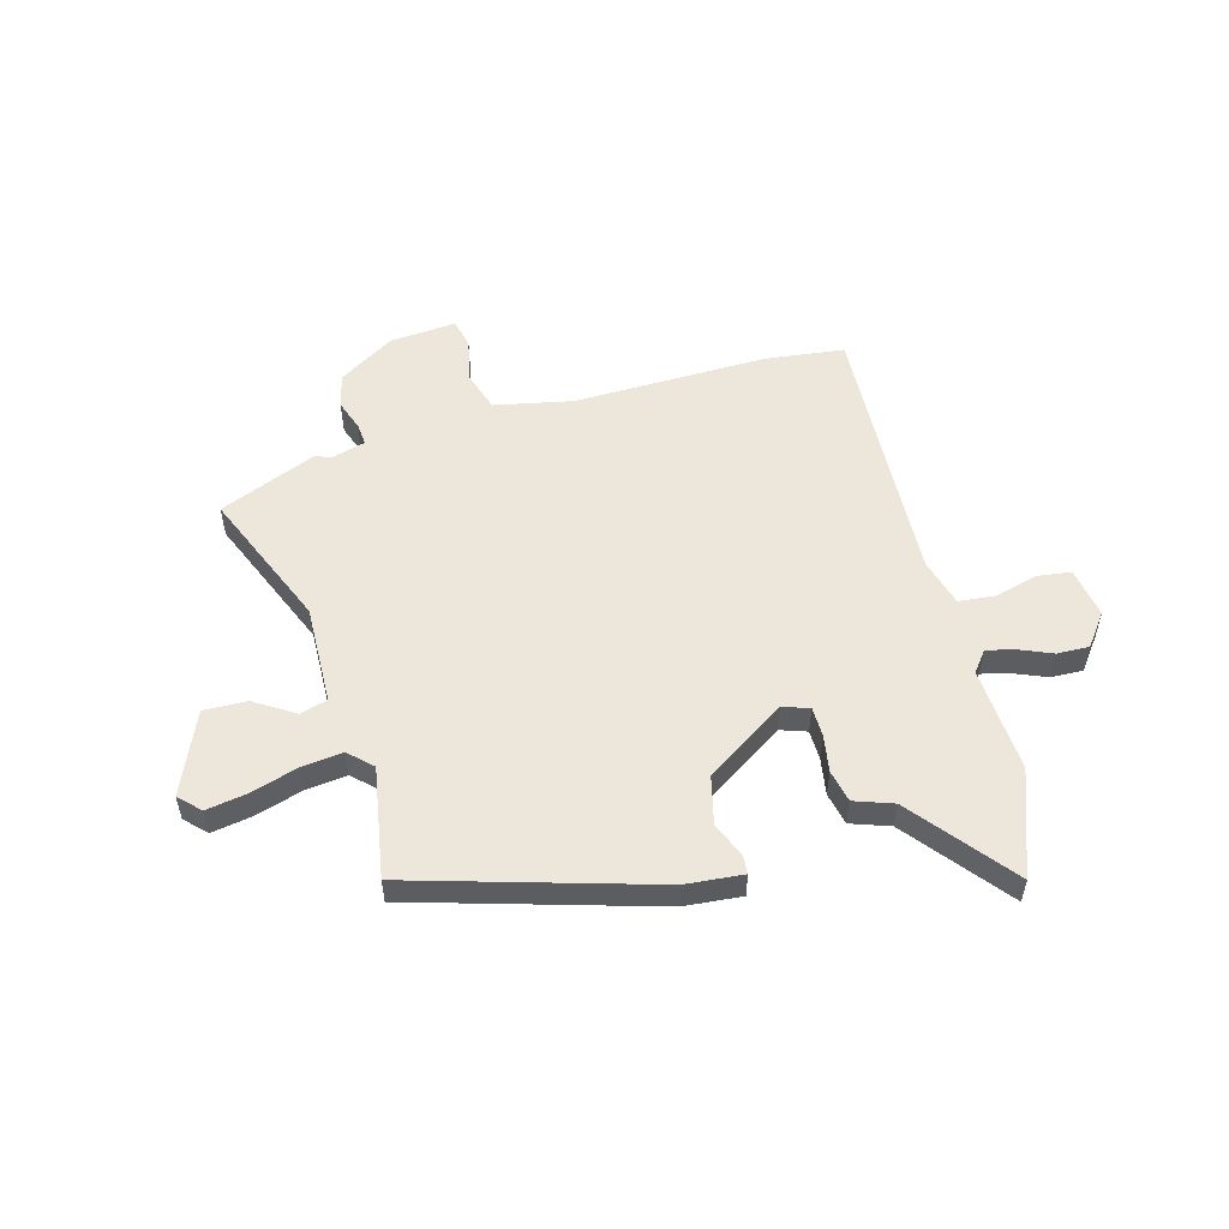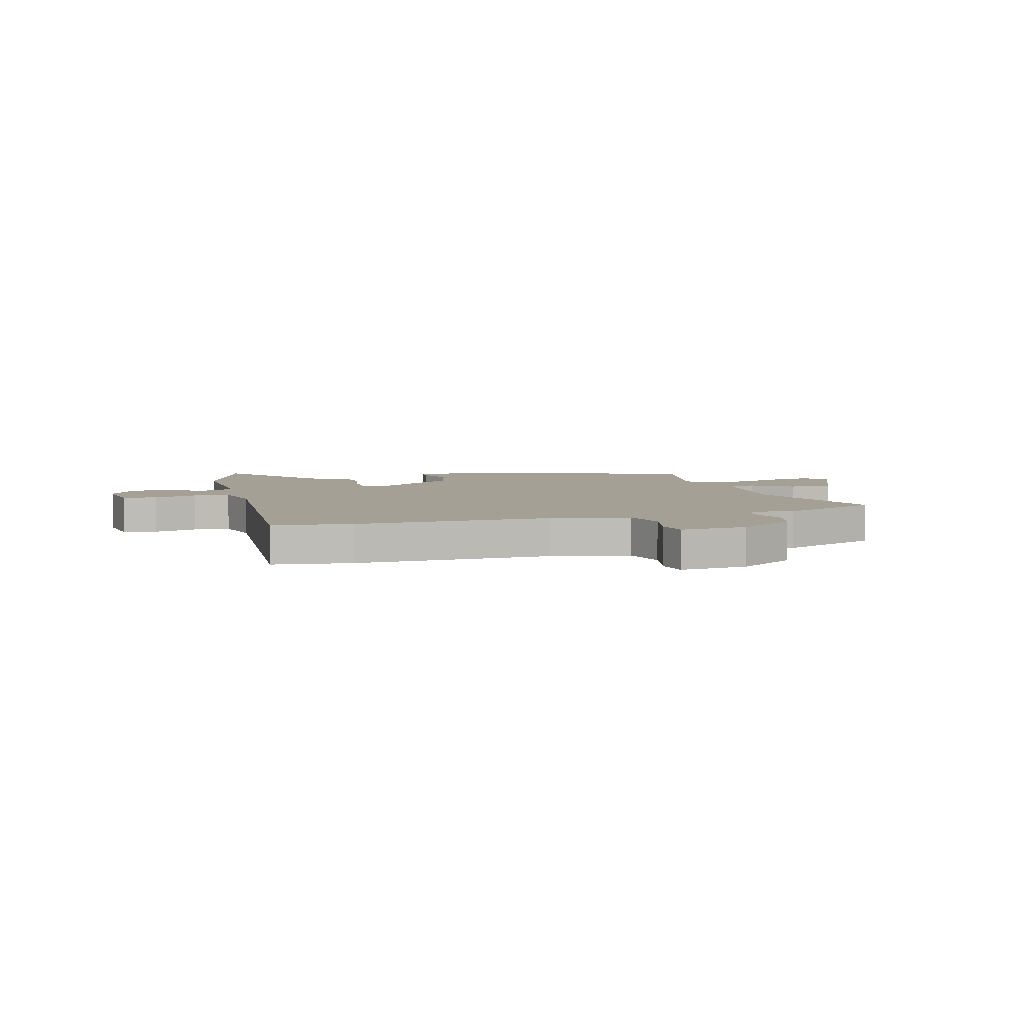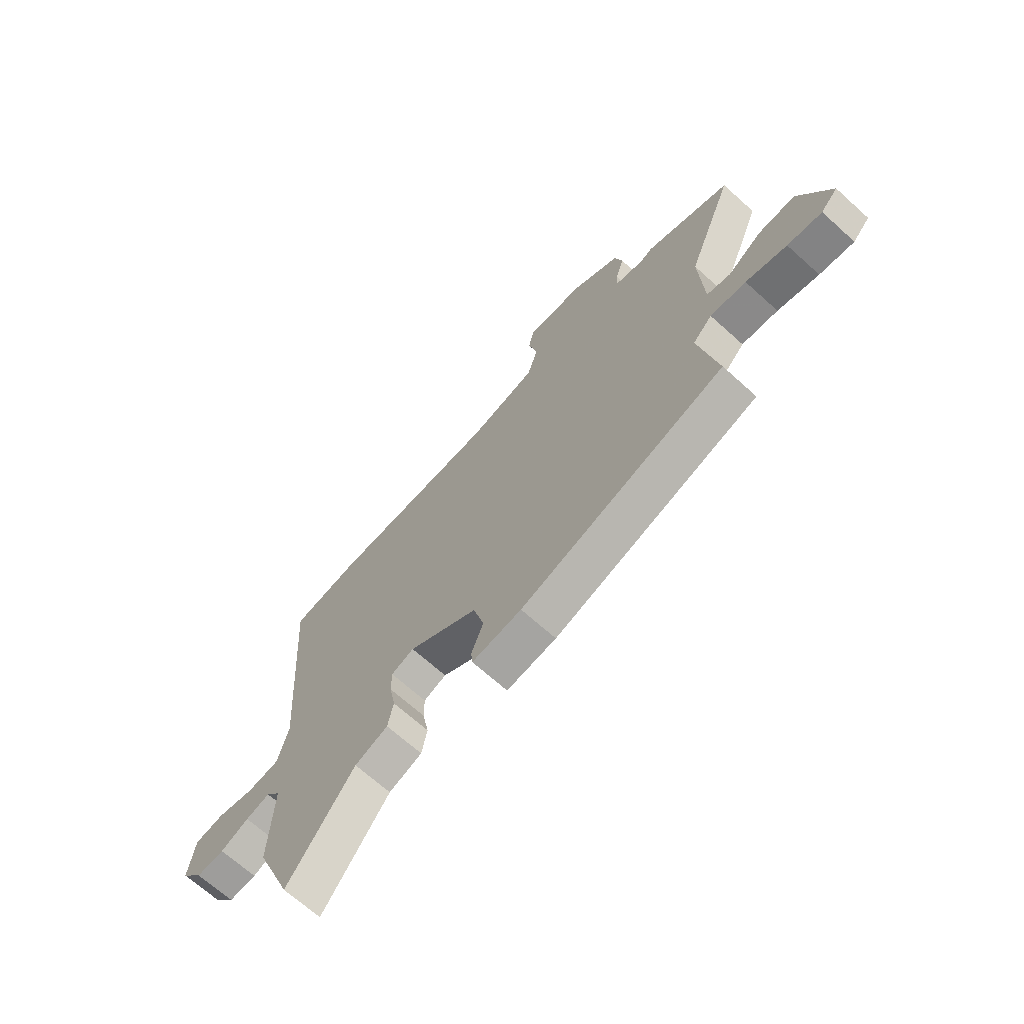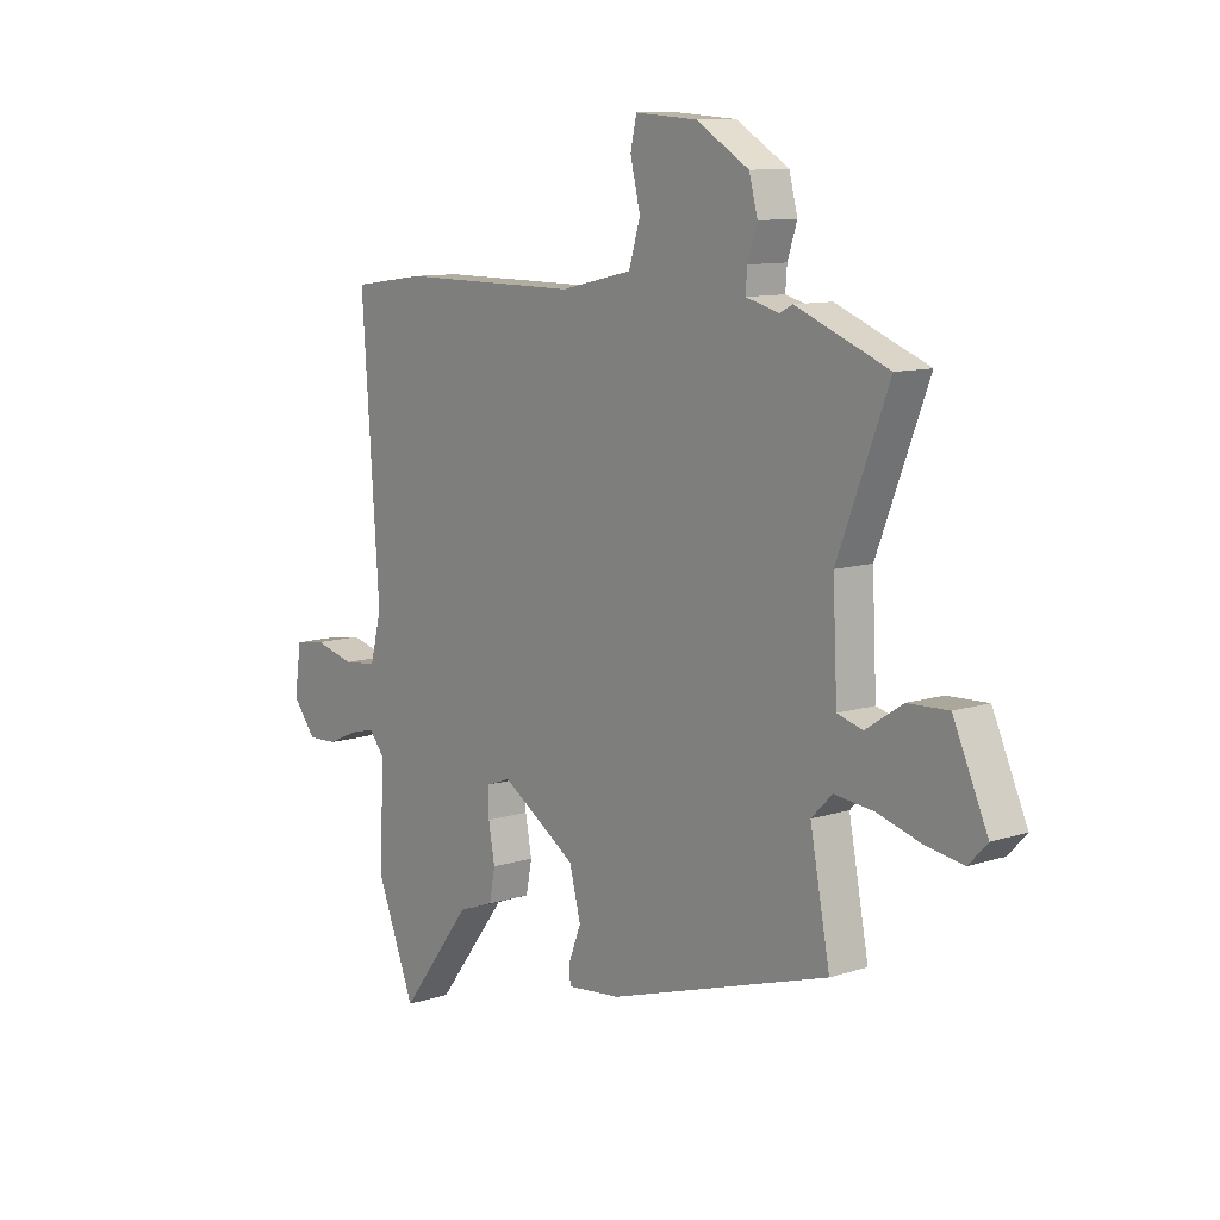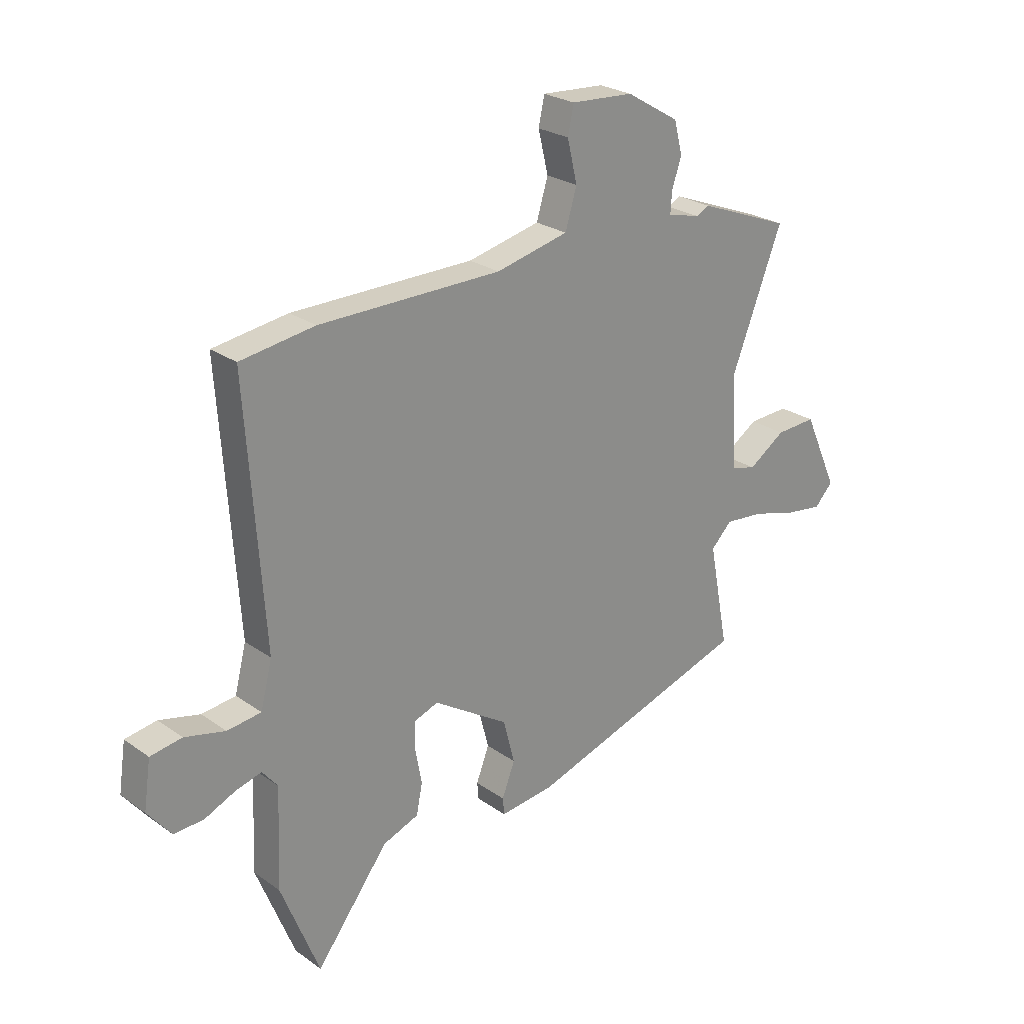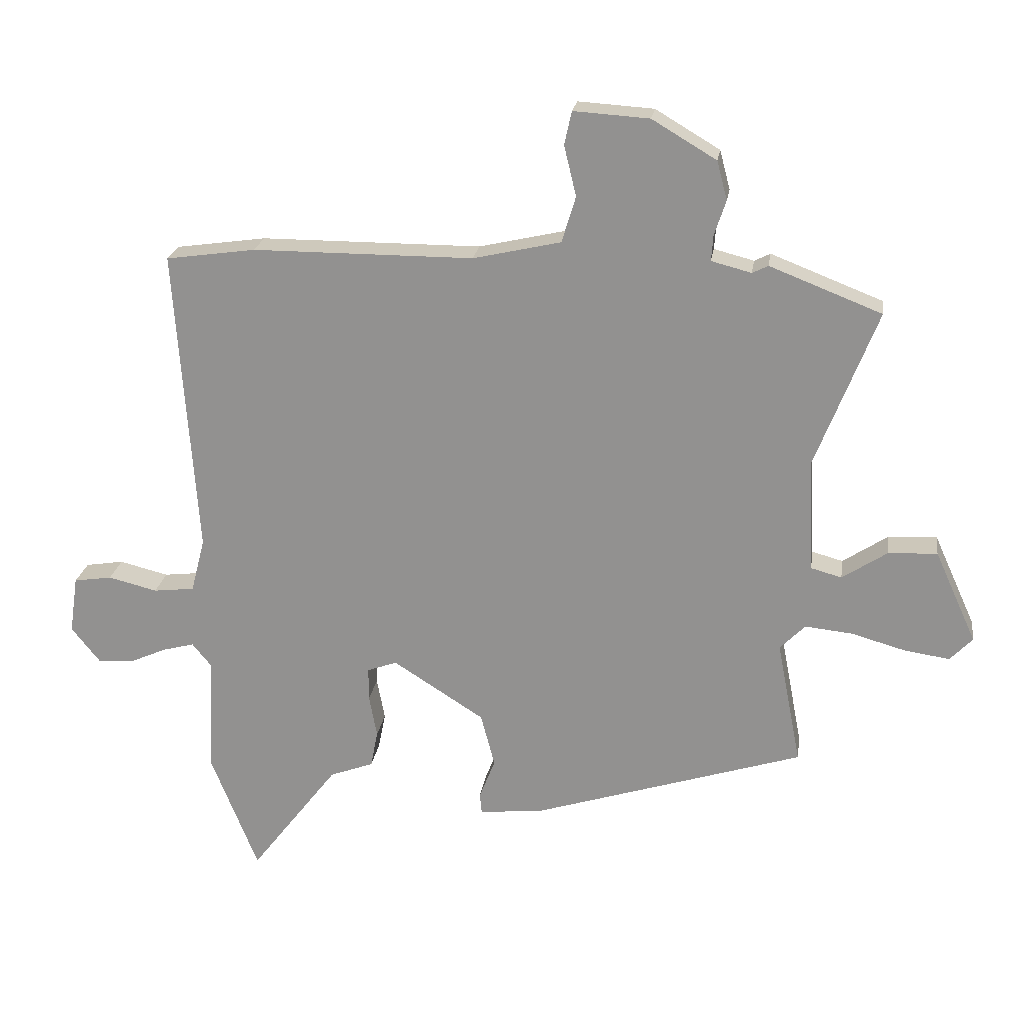
<metadata>
{"format":"obj","ext":"obj","renderer":"f3d","projection":"perspective","resolution":1024,"background":"white","views":[{"elev":53.9,"azim":163.4,"up":"+Y"},{"elev":5.8,"azim":-16.2,"up":"+Y"},{"elev":-68.2,"azim":47.9,"up":"+Z"},{"elev":10.6,"azim":51.3,"up":"+Z"},{"elev":25.1,"azim":-41.4,"up":"+Z"},{"elev":22.3,"azim":8.4,"up":"+Z"}]}
</metadata>
<code>
v -0.443 0.07 -0.643
v -0.52 0.07 -0.449
v -0.512 0.07 -0.251
v -0.543 0.07 -0.213
v -0.595 0.07 -0.227
v -0.656 0.07 -0.254
v -0.716 0.07 -0.257
v -0.763 0.07 -0.198
v -0.749 0.07 -0.103
v -0.686 0.07 -0.093
v -0.605 0.07 -0.113
v -0.537 0.07 -0.105
v -0.514 0.07 -0.015
v -0.549 0.07 0.493
v -0.401 0.07 0.514
v -0.037 0.07 0.515
v 0.108 0.07 0.548
v 0.131 0.07 0.624
v 0.111 0.07 0.707
v 0.123 0.07 0.762
v 0.248 0.07 0.754
v 0.354 0.07 0.691
v 0.371 0.07 0.627
v 0.352 0.07 0.569
v 0.349 0.07 0.527
v 0.415 0.07 0.51
v 0.441 0.07 0.523
v 0.626 0.07 0.451
v 0.524 0.07 0.19
v 0.533 0.07 0.003
v 0.584 0.07 -0.011
v 0.658 0.07 0.038
v 0.739 0.07 0.042
v 0.808 0.07 -0.11
v 0.771 0.07 -0.149
v 0.696 0.07 -0.138
v 0.607 0.07 -0.113
v 0.529 0.07 -0.105
v 0.487 0.07 -0.147
v 0.527 0.07 -0.354
v 0.081 0.07 -0.496
v -0.027 0.07 -0.508
v -0.03 0.07 -0.474
v -0.004 0.07 -0.407
v -0.027 0.07 -0.319
v -0.178 0.07 -0.223
v -0.227 0.07 -0.241
v -0.227 0.07 -0.296
v -0.214 0.07 -0.366
v -0.226 0.07 -0.427
v -0.298 0.07 -0.454
v -0.443 0 -0.643
v -0.52 0 -0.449
v -0.512 0 -0.251
v -0.543 0 -0.213
v -0.595 0 -0.227
v -0.656 0 -0.254
v -0.716 0 -0.257
v -0.763 0 -0.198
v -0.749 0 -0.103
v -0.686 0 -0.093
v -0.605 0 -0.113
v -0.537 0 -0.105
v -0.514 0 -0.015
v -0.549 0 0.493
v -0.401 0 0.514
v -0.037 0 0.515
v 0.108 0 0.548
v 0.131 0 0.624
v 0.111 0 0.707
v 0.123 0 0.762
v 0.248 0 0.754
v 0.354 0 0.691
v 0.371 0 0.627
v 0.352 0 0.569
v 0.349 0 0.527
v 0.415 0 0.51
v 0.441 0 0.523
v 0.626 0 0.451
v 0.524 0 0.19
v 0.533 0 0.003
v 0.584 0 -0.011
v 0.658 0 0.038
v 0.739 0 0.042
v 0.808 0 -0.11
v 0.771 0 -0.149
v 0.696 0 -0.138
v 0.607 0 -0.113
v 0.529 0 -0.105
v 0.487 0 -0.147
v 0.527 0 -0.354
v 0.081 0 -0.496
v -0.027 0 -0.508
v -0.03 0 -0.474
v -0.004 0 -0.407
v -0.027 0 -0.319
v -0.178 0 -0.223
v -0.227 0 -0.241
v -0.227 0 -0.296
v -0.214 0 -0.366
v -0.226 0 -0.427
v -0.298 0 -0.454
f 48 49 50 51
f 47 48 51 1
f 41 42 43 44
f 39 40 41 44
f 38 39 44 45
f 34 35 36 37
f 34 37 38
f 31 32 33 34
f 30 31 34 38
f 29 30 38 45
f 26 27 28 29
f 25 26 29 45
f 21 22 23 24
f 18 19 20 21
f 17 18 21 24
f 16 17 24 25
f 13 14 15 16
f 12 13 16 25
f 8 9 10 11
f 8 11 12
f 5 6 7 8
f 4 5 8 12
f 3 4 12 25
f 47 1 2 3
f 46 47 3 25
f 25 45 46
f 102 101 100 99
f 52 102 99 98
f 95 94 93 92
f 95 92 91 90
f 96 95 90 89
f 88 87 86 85
f 89 88 85
f 85 84 83 82
f 89 85 82 81
f 96 89 81 80
f 80 79 78 77
f 96 80 77 76
f 75 74 73 72
f 72 71 70 69
f 75 72 69 68
f 76 75 68 67
f 67 66 65 64
f 76 67 64 63
f 62 61 60 59
f 63 62 59
f 59 58 57 56
f 63 59 56 55
f 76 63 55 54
f 54 53 52 98
f 76 54 98 97
f 97 96 76
f 1 52 53 2
f 2 53 54 3
f 3 54 55 4
f 4 55 56 5
f 5 56 57 6
f 6 57 58 7
f 7 58 59 8
f 8 59 60 9
f 9 60 61 10
f 10 61 62 11
f 11 62 63 12
f 12 63 64 13
f 13 64 65 14
f 14 65 66 15
f 15 66 67 16
f 16 67 68 17
f 17 68 69 18
f 18 69 70 19
f 19 70 71 20
f 20 71 72 21
f 21 72 73 22
f 22 73 74 23
f 23 74 75 24
f 24 75 76 25
f 25 76 77 26
f 26 77 78 27
f 27 78 79 28
f 28 79 80 29
f 29 80 81 30
f 30 81 82 31
f 31 82 83 32
f 32 83 84 33
f 33 84 85 34
f 34 85 86 35
f 35 86 87 36
f 36 87 88 37
f 37 88 89 38
f 38 89 90 39
f 39 90 91 40
f 40 91 92 41
f 41 92 93 42
f 42 93 94 43
f 43 94 95 44
f 44 95 96 45
f 45 96 97 46
f 46 97 98 47
f 47 98 99 48
f 48 99 100 49
f 49 100 101 50
f 50 101 102 51
f 51 102 52 1

</code>
